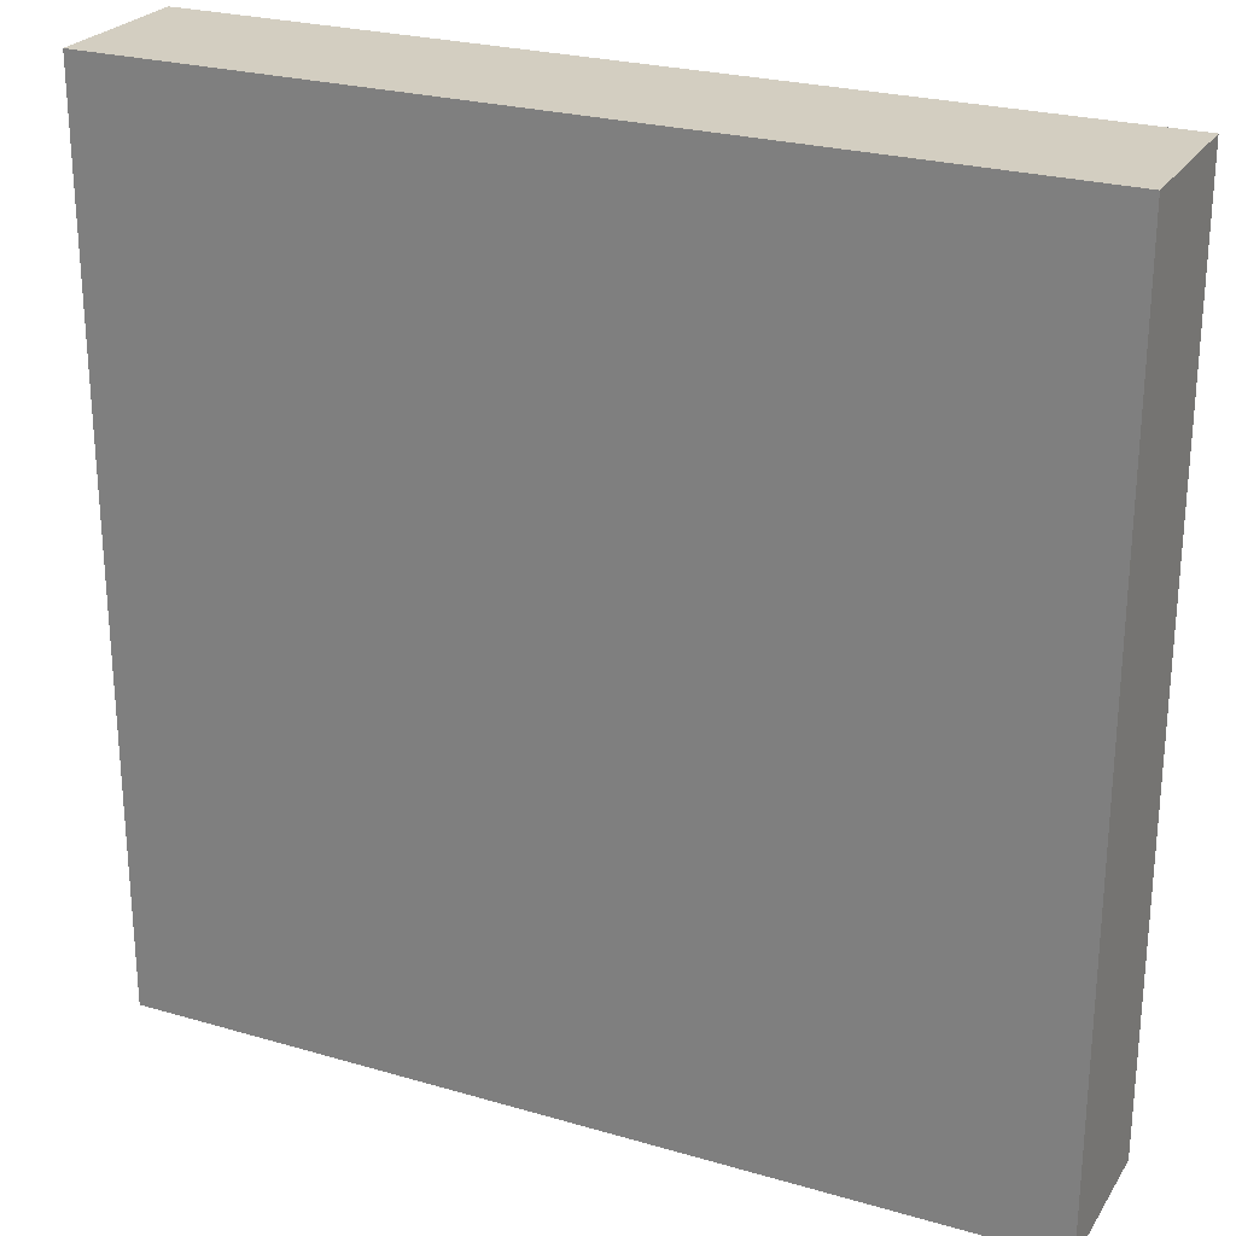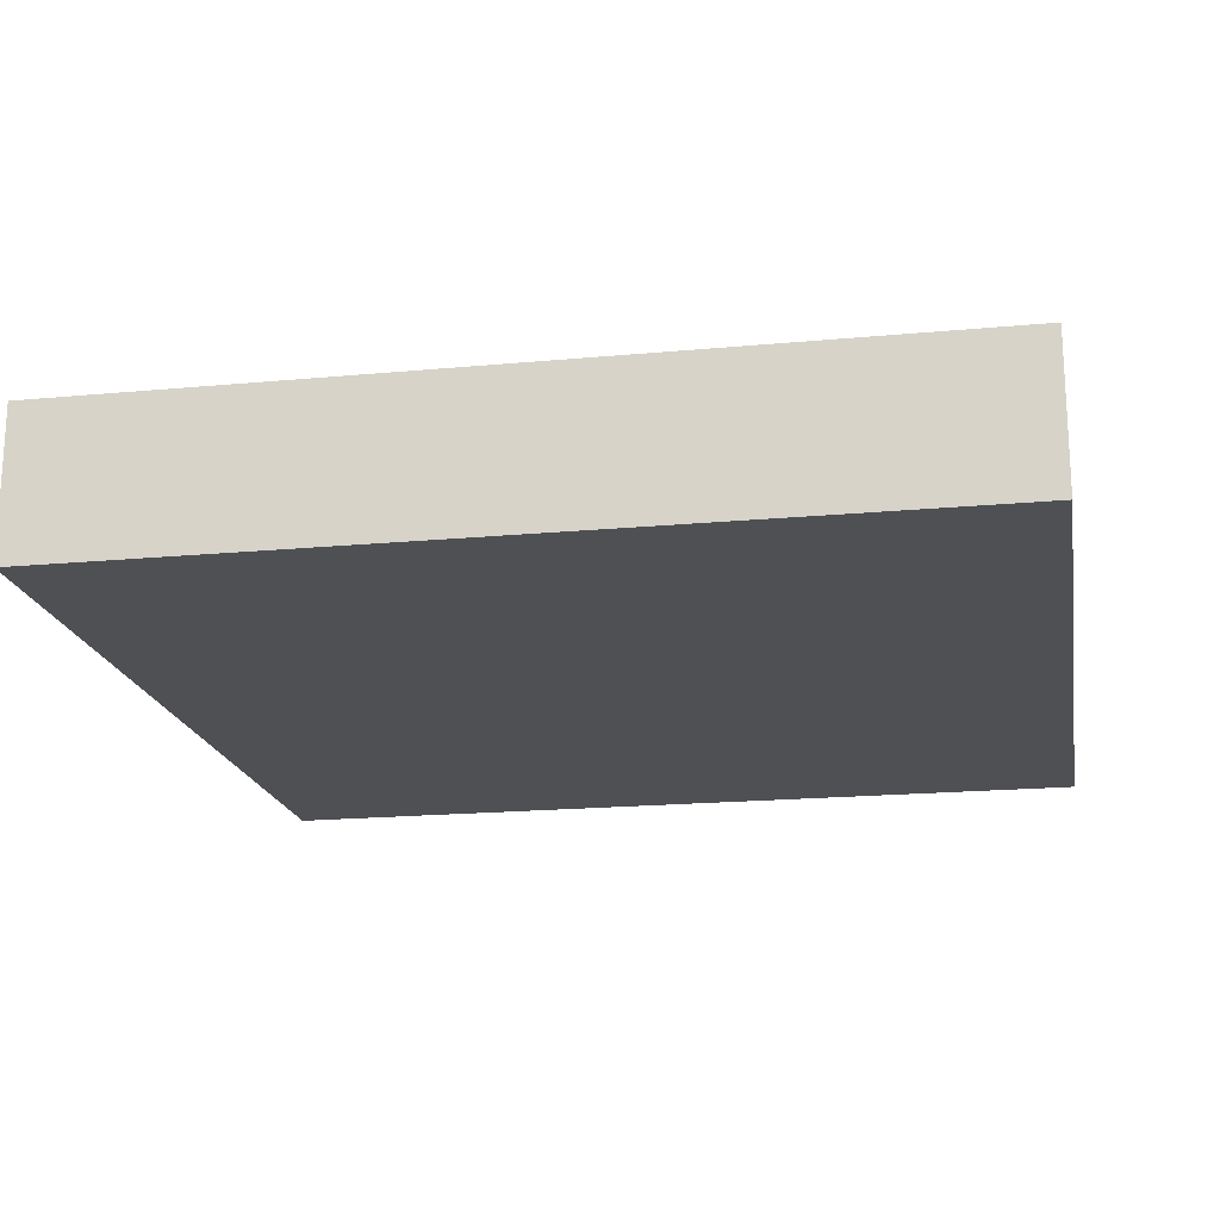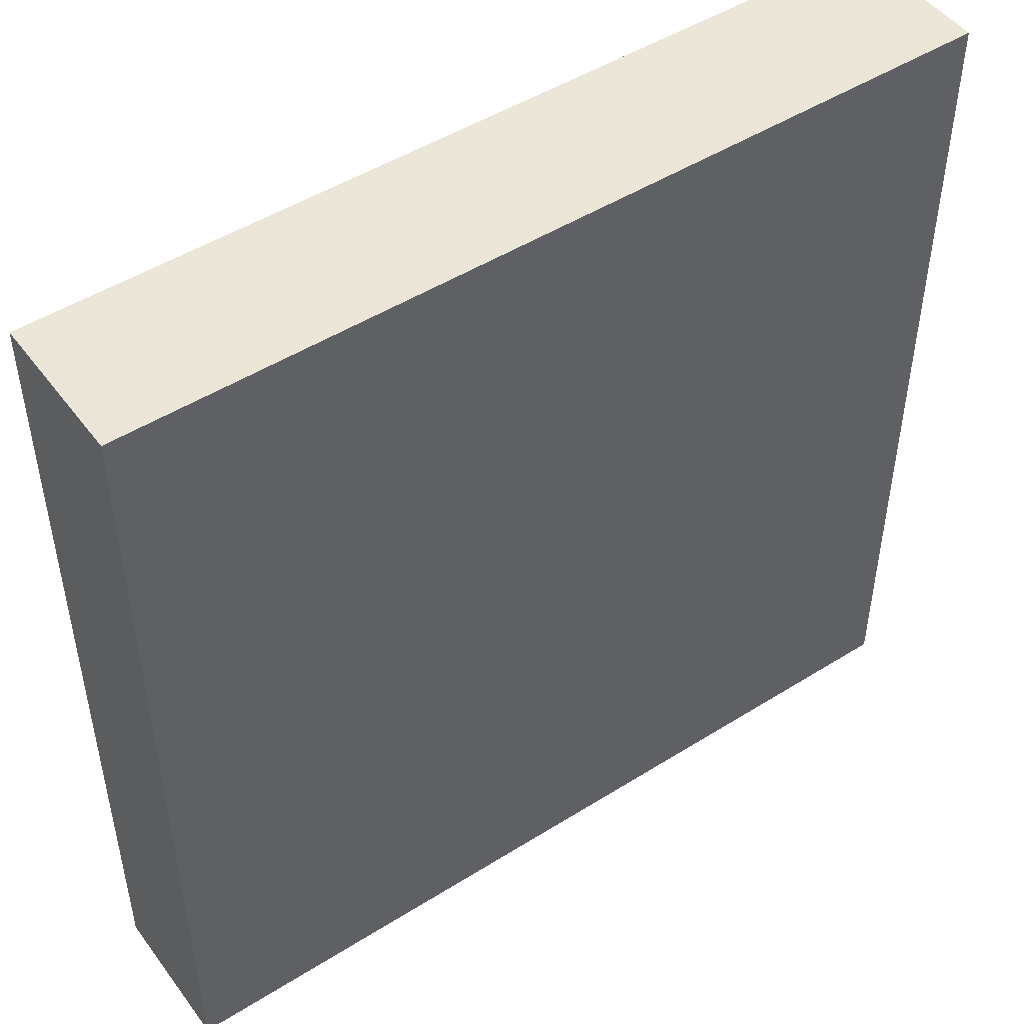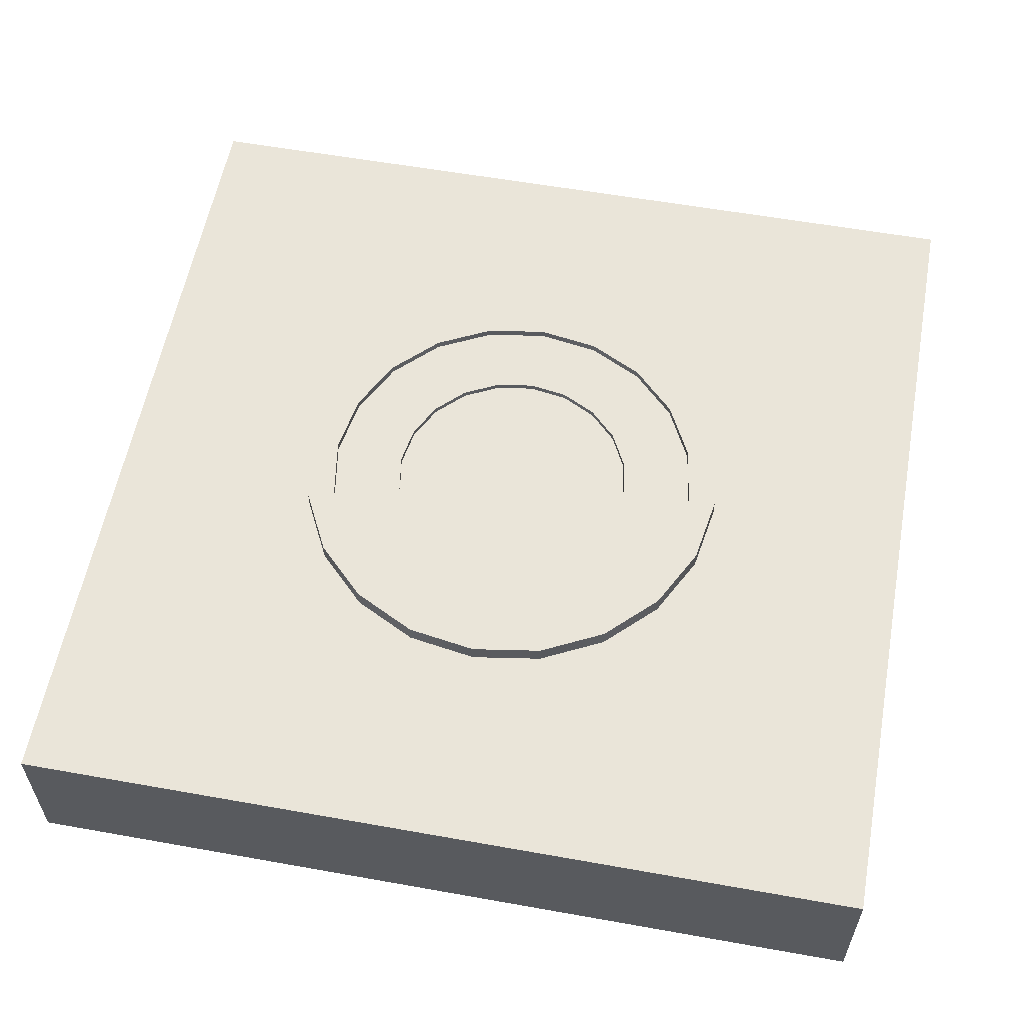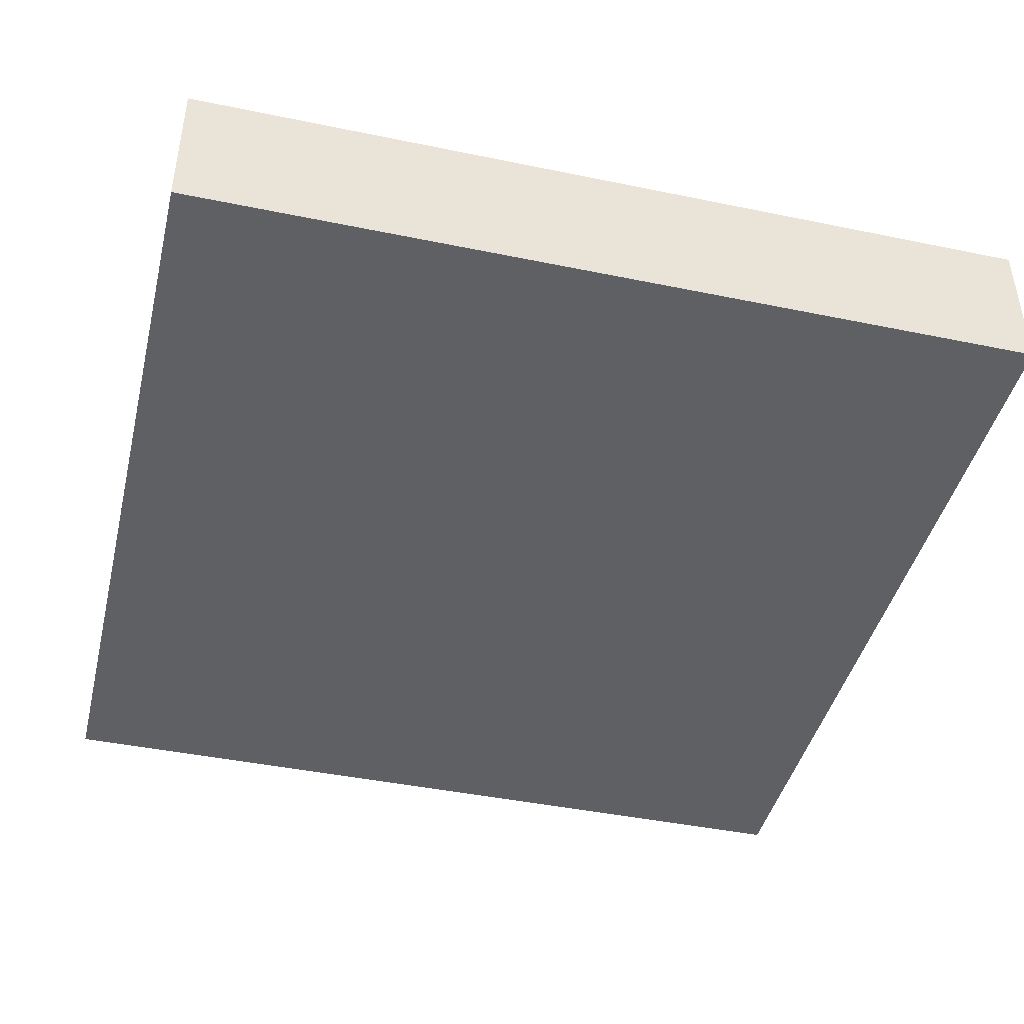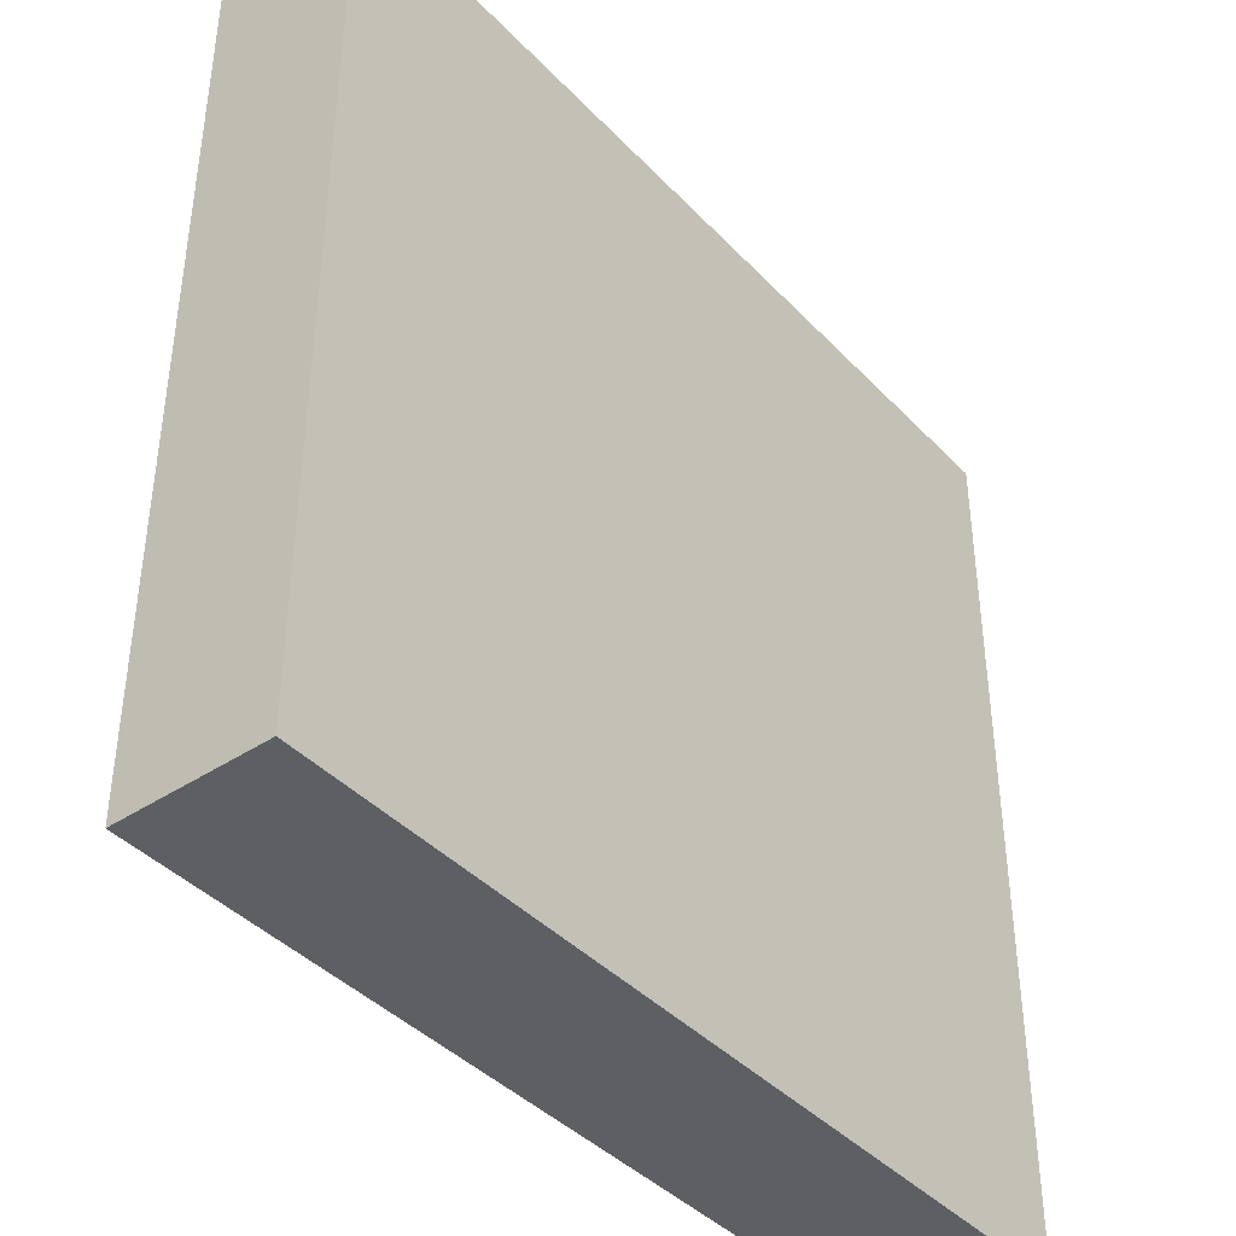
<metadata>
{"format":"obj","ext":"obj","renderer":"f3d","projection":"perspective","resolution":1024,"background":"white","views":[{"elev":25.2,"azim":25.2,"up":"+Z"},{"elev":-18.8,"azim":-79.9,"up":"+Y"},{"elev":48.6,"azim":-35.0,"up":"+Z"},{"elev":57.8,"azim":10.5,"up":"+Y"},{"elev":-43.3,"azim":166.3,"up":"+Y"},{"elev":-41.0,"azim":-51.2,"up":"+Z"}]}
</metadata>
<code>
g default
v 4.02 1.047 -1.306
v 3.419 1.047 -2.484
v 2.484 1.047 -3.419
v 1.306 1.047 -4.02
v 0 1.047 -4.227
v -1.306 1.047 -4.02
v -2.484 1.047 -3.419
v -3.419 1.047 -2.484
v -4.02 1.047 -1.306
v -4.227 1.047 0
v -4.02 1.047 1.306
v -3.419 1.047 2.484
v -2.484 1.047 3.419
v -1.306 1.047 4.02
v 0 1.047 4.227
v 1.306 1.047 4.02
v 2.484 1.047 3.419
v 3.419 1.047 2.484
v 4.02 1.047 1.306
v 4.227 1.047 0
v 4.02 1.685 -1.306
v 3.419 1.685 -2.484
v 2.484 1.685 -3.419
v 1.306 1.685 -4.02
v 0 1.685 -4.227
v -1.306 1.685 -4.02
v -2.484 1.685 -3.419
v -3.419 1.685 -2.484
v -4.02 1.685 -1.306
v -4.227 1.685 0
v -4.02 1.685 1.306
v -3.419 1.685 2.484
v -2.484 1.685 3.419
v -1.306 1.685 4.02
v 0 1.685 4.227
v 1.306 1.685 4.02
v 2.484 1.685 3.419
v 3.419 1.685 2.484
v 4.02 1.685 1.306
v 4.227 1.685 0
v 0 1.047 0
v 3.511 1.685 -1.141
v 2.987 1.685 -2.17
v 2.17 1.685 -2.987
v 1.141 1.685 -3.511
v 0 1.685 -3.692
v -1.141 1.685 -3.511
v -2.17 1.685 -2.987
v -2.987 1.685 -2.17
v -3.511 1.685 -1.141
v -3.692 1.685 0
v -3.511 1.685 1.141
v -2.987 1.685 2.17
v -2.17 1.685 2.987
v -1.141 1.685 3.511
v 0 1.685 3.692
v 1.141 1.685 3.511
v 2.17 1.685 2.987
v 2.987 1.685 2.17
v 3.511 1.685 1.141
v 3.692 1.685 0
v 2.232 1.685 -0.7251
v 1.898 1.685 -1.379
v 1.379 1.685 -1.898
v 0.7251 1.685 -2.232
v 0 1.685 -2.347
v -0.7251 1.685 -2.232
v -1.379 1.685 -1.898
v -1.898 1.685 -1.379
v -2.232 1.685 -0.7251
v -2.347 1.685 0
v -2.232 1.685 0.7251
v -1.898 1.685 1.379
v -1.379 1.685 1.898
v -0.7251 1.685 2.232
v 0 1.685 2.347
v 0.7251 1.685 2.232
v 1.379 1.685 1.898
v 1.898 1.685 1.379
v 2.232 1.685 0.7251
v 2.347 1.685 0
v 2.232 1.573 -0.7251
v 1.898 1.573 -1.379
v 0 1.573 0
v 1.379 1.573 -1.898
v 0.7251 1.573 -2.232
v 0 1.573 -2.347
v -0.7251 1.573 -2.232
v -1.379 1.573 -1.898
v -1.898 1.573 -1.379
v -2.232 1.573 -0.7251
v -2.347 1.573 0
v -2.232 1.573 0.7251
v -1.898 1.573 1.379
v -1.379 1.573 1.898
v -0.7251 1.573 2.232
v 0 1.573 2.347
v 0.7251 1.573 2.232
v 1.379 1.573 1.898
v 1.898 1.573 1.379
v 2.232 1.573 0.7251
v 2.347 1.573 0
v 4.02 1.83 -1.306
v 3.419 1.83 -2.484
v 2.987 1.83 -2.17
v 3.511 1.83 -1.141
v 2.484 1.83 -3.419
v 2.17 1.83 -2.987
v 1.306 1.83 -4.02
v 1.141 1.83 -3.511
v 0 1.83 -4.227
v 0 1.83 -3.692
v -1.306 1.83 -4.02
v -1.141 1.83 -3.511
v -2.484 1.83 -3.419
v -2.17 1.83 -2.987
v -3.419 1.83 -2.484
v -2.987 1.83 -2.17
v -4.02 1.83 -1.306
v -3.511 1.83 -1.141
v -4.227 1.83 0
v -3.692 1.83 0
v -4.02 1.83 1.306
v -3.511 1.83 1.141
v -3.419 1.83 2.484
v -2.987 1.83 2.17
v -2.484 1.83 3.419
v -2.17 1.83 2.987
v -1.306 1.83 4.02
v -1.141 1.83 3.511
v 0 1.83 4.227
v 0 1.83 3.692
v 1.306 1.83 4.02
v 1.141 1.83 3.511
v 2.484 1.83 3.419
v 2.17 1.83 2.987
v 3.419 1.83 2.484
v 2.987 1.83 2.17
v 4.02 1.83 1.306
v 3.511 1.83 1.141
v 4.227 1.83 0
v 3.692 1.83 0
v -8.079 -1.258 8.079
v 8.079 -1.258 8.079
v -8.079 1.499 8.079
v 8.079 1.499 8.079
v -8.079 1.499 -8.079
v 8.079 1.499 -8.079
v -8.079 -1.258 -8.079
v 8.079 -1.258 -8.079
g conn01:pCylinder2
f 1 2 21
f 21 2 22
f 2 3 22
f 22 3 23
f 3 4 23
f 23 4 24
f 4 5 24
f 24 5 25
f 5 6 25
f 25 6 26
f 6 7 26
f 26 7 27
f 7 8 27
f 27 8 28
f 8 9 28
f 28 9 29
f 9 10 29
f 29 10 30
f 10 11 30
f 30 11 31
f 11 12 31
f 31 12 32
f 12 13 32
f 32 13 33
f 13 14 33
f 33 14 34
f 14 15 34
f 34 15 35
f 15 16 35
f 35 16 36
f 16 17 36
f 36 17 37
f 17 18 37
f 37 18 38
f 18 19 38
f 38 19 39
f 19 20 39
f 39 20 40
f 20 1 40
f 40 1 21
f 2 1 41
f 3 2 41
f 4 3 41
f 5 4 41
f 6 5 41
f 7 6 41
f 8 7 41
f 9 8 41
f 10 9 41
f 11 10 41
f 12 11 41
f 13 12 41
f 14 13 41
f 15 14 41
f 16 15 41
f 17 16 41
f 18 17 41
f 19 18 41
f 20 19 41
f 1 20 41
f 82 83 84
f 83 85 84
f 85 86 84
f 86 87 84
f 87 88 84
f 88 89 84
f 89 90 84
f 90 91 84
f 91 92 84
f 92 93 84
f 93 94 84
f 94 95 84
f 95 96 84
f 96 97 84
f 97 98 84
f 98 99 84
f 99 100 84
f 100 101 84
f 101 102 84
f 102 82 84
f 103 104 106
f 106 104 105
f 104 107 105
f 105 107 108
f 107 109 108
f 108 109 110
f 109 111 110
f 110 111 112
f 111 113 112
f 112 113 114
f 113 115 114
f 114 115 116
f 115 117 116
f 116 117 118
f 117 119 118
f 118 119 120
f 119 121 120
f 120 121 122
f 121 123 122
f 122 123 124
f 123 125 124
f 124 125 126
f 125 127 126
f 126 127 128
f 127 129 128
f 128 129 130
f 129 131 130
f 130 131 132
f 131 133 132
f 132 133 134
f 133 135 134
f 134 135 136
f 135 137 136
f 136 137 138
f 137 139 138
f 138 139 140
f 139 141 140
f 140 141 142
f 141 103 142
f 142 103 106
f 42 43 62
f 62 43 63
f 43 44 63
f 63 44 64
f 44 45 64
f 64 45 65
f 45 46 65
f 65 46 66
f 46 47 66
f 66 47 67
f 47 48 67
f 67 48 68
f 48 49 68
f 68 49 69
f 49 50 69
f 69 50 70
f 50 51 70
f 70 51 71
f 51 52 71
f 71 52 72
f 52 53 72
f 72 53 73
f 53 54 73
f 73 54 74
f 54 55 74
f 74 55 75
f 55 56 75
f 75 56 76
f 56 57 76
f 76 57 77
f 57 58 77
f 77 58 78
f 58 59 78
f 78 59 79
f 59 60 79
f 79 60 80
f 60 61 80
f 80 61 81
f 61 42 81
f 81 42 62
f 62 63 82
f 82 63 83
f 63 64 83
f 83 64 85
f 64 65 85
f 85 65 86
f 65 66 86
f 86 66 87
f 66 67 87
f 87 67 88
f 67 68 88
f 88 68 89
f 68 69 89
f 89 69 90
f 69 70 90
f 90 70 91
f 70 71 91
f 91 71 92
f 71 72 92
f 92 72 93
f 72 73 93
f 93 73 94
f 73 74 94
f 94 74 95
f 74 75 95
f 95 75 96
f 75 76 96
f 96 76 97
f 76 77 97
f 97 77 98
f 77 78 98
f 98 78 99
f 78 79 99
f 99 79 100
f 79 80 100
f 100 80 101
f 80 81 101
f 101 81 102
f 81 62 102
f 102 62 82
f 21 22 103
f 103 22 104
f 43 42 105
f 105 42 106
f 22 23 104
f 104 23 107
f 44 43 108
f 108 43 105
f 23 24 107
f 107 24 109
f 45 44 110
f 110 44 108
f 24 25 109
f 109 25 111
f 46 45 112
f 112 45 110
f 25 26 111
f 111 26 113
f 47 46 114
f 114 46 112
f 26 27 113
f 113 27 115
f 48 47 116
f 116 47 114
f 27 28 115
f 115 28 117
f 49 48 118
f 118 48 116
f 28 29 117
f 117 29 119
f 50 49 120
f 120 49 118
f 29 30 119
f 119 30 121
f 51 50 122
f 122 50 120
f 30 31 121
f 121 31 123
f 52 51 124
f 124 51 122
f 31 32 123
f 123 32 125
f 53 52 126
f 126 52 124
f 32 33 125
f 125 33 127
f 54 53 128
f 128 53 126
f 33 34 127
f 127 34 129
f 55 54 130
f 130 54 128
f 34 35 129
f 129 35 131
f 56 55 132
f 132 55 130
f 35 36 131
f 131 36 133
f 57 56 134
f 134 56 132
f 36 37 133
f 133 37 135
f 58 57 136
f 136 57 134
f 37 38 135
f 135 38 137
f 59 58 138
f 138 58 136
f 38 39 137
f 137 39 139
f 60 59 140
f 140 59 138
f 39 40 139
f 139 40 141
f 61 60 142
f 142 60 140
f 40 21 141
f 141 21 103
f 42 61 106
f 106 61 142
f 143 144 145
f 145 144 146
f 145 146 147
f 147 146 148
f 147 148 149
f 149 148 150
f 149 150 143
f 143 150 144
f 144 150 146
f 146 150 148
f 149 143 147
f 147 143 145

</code>
